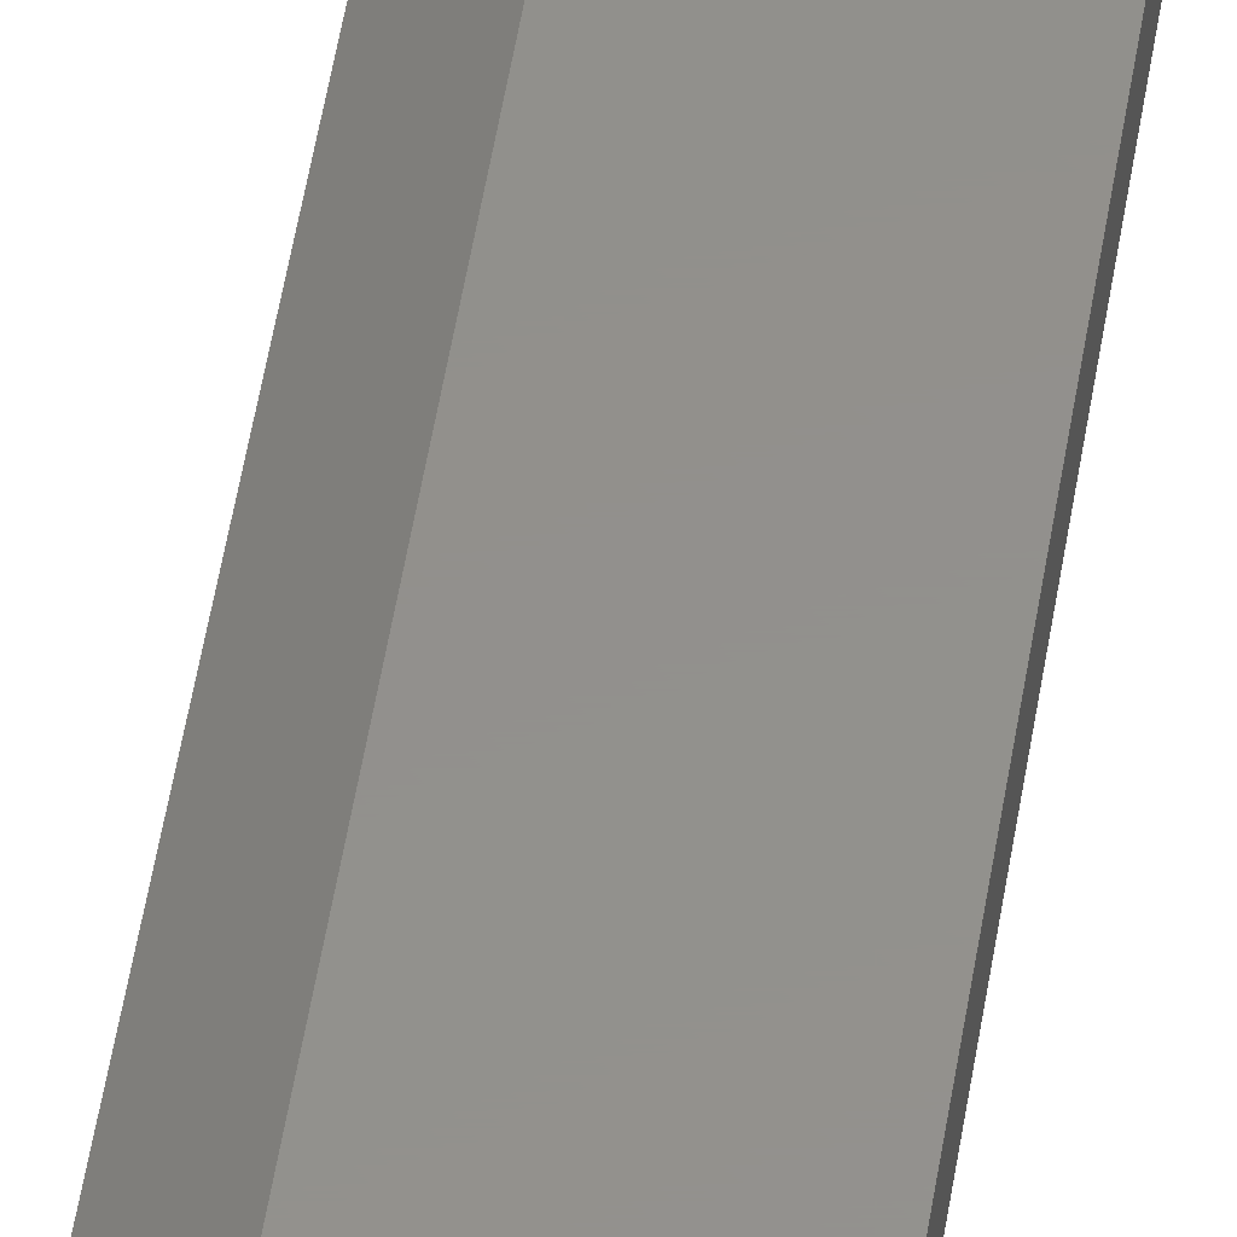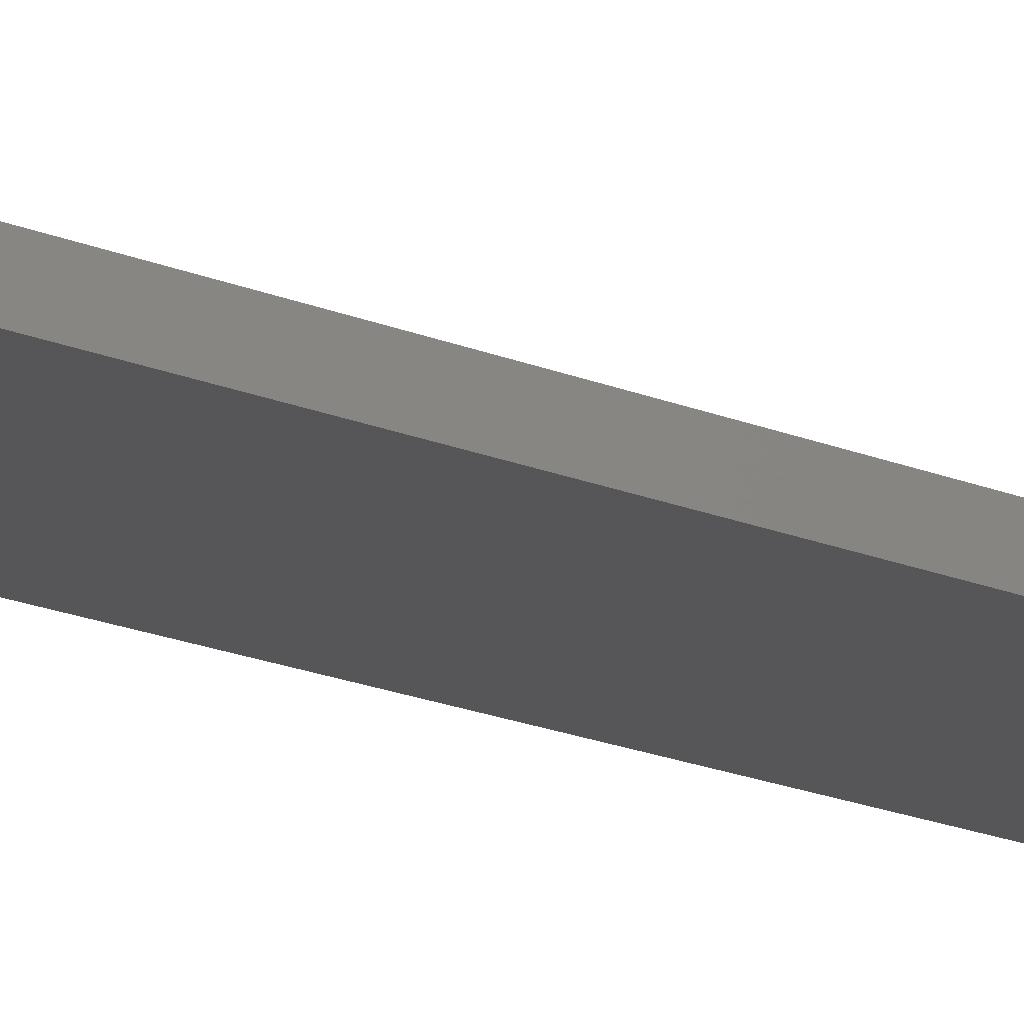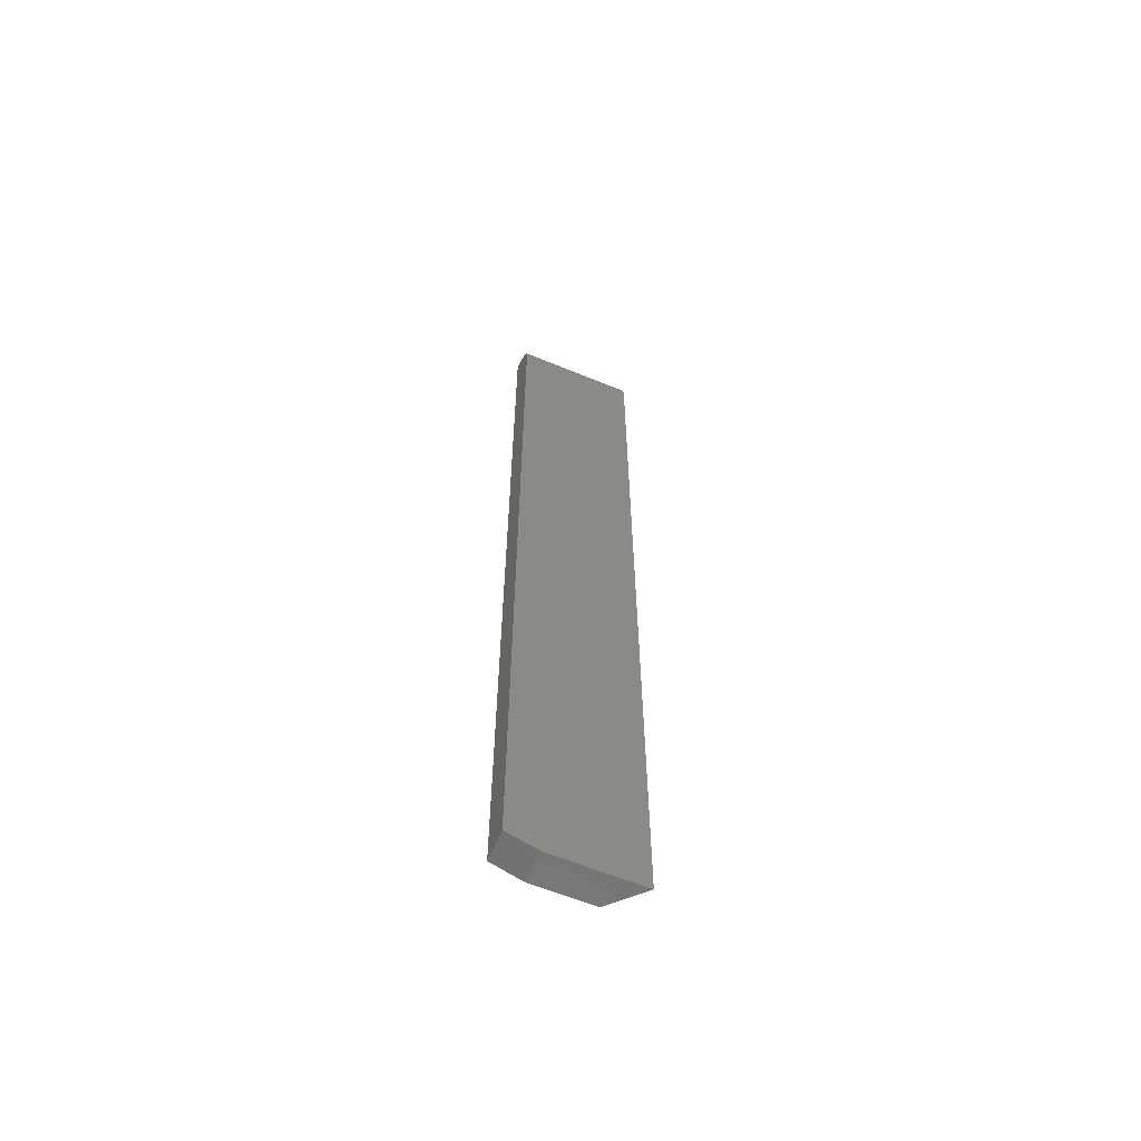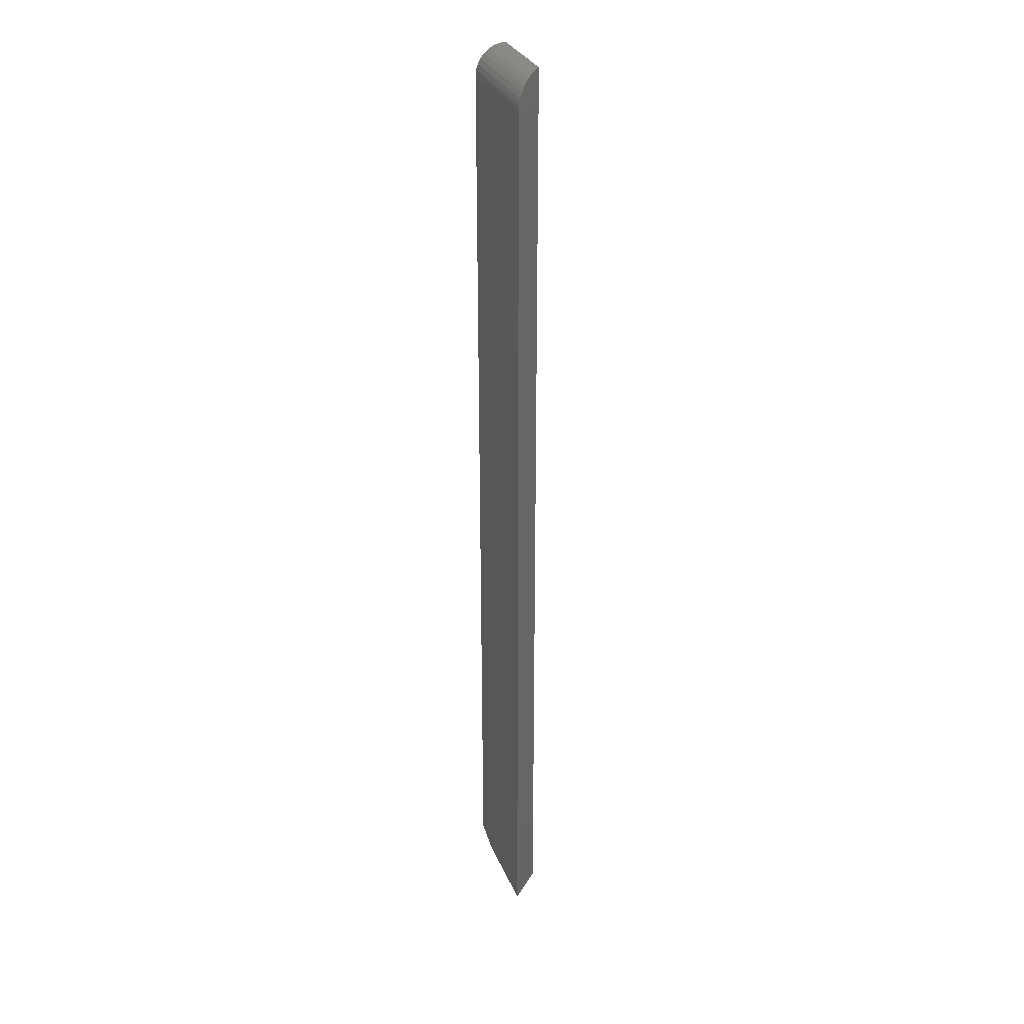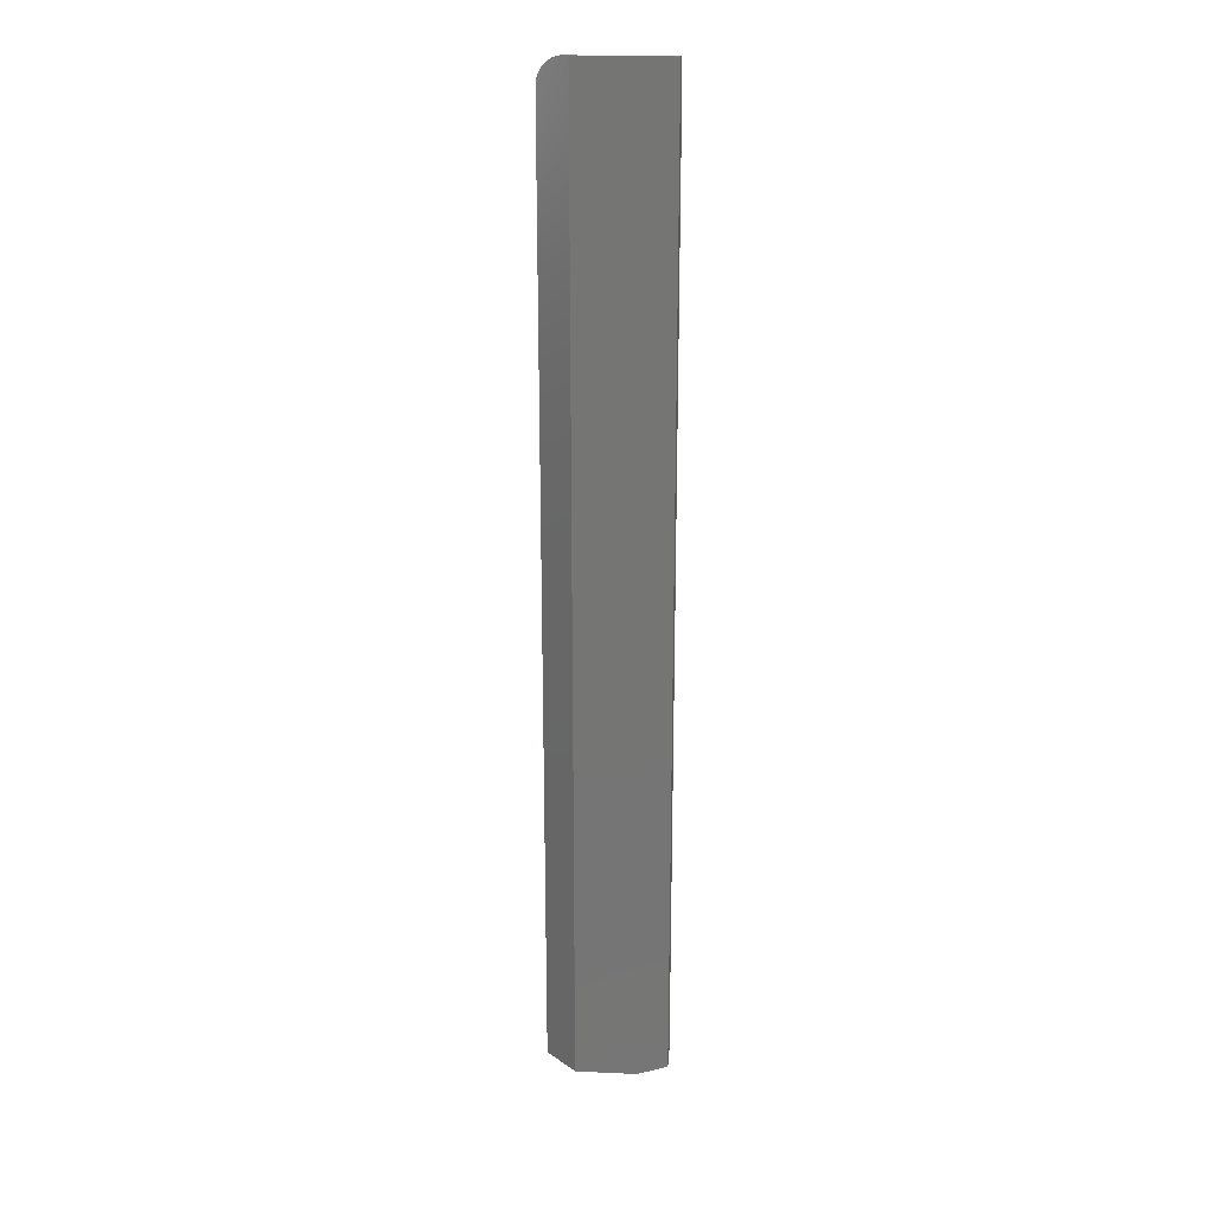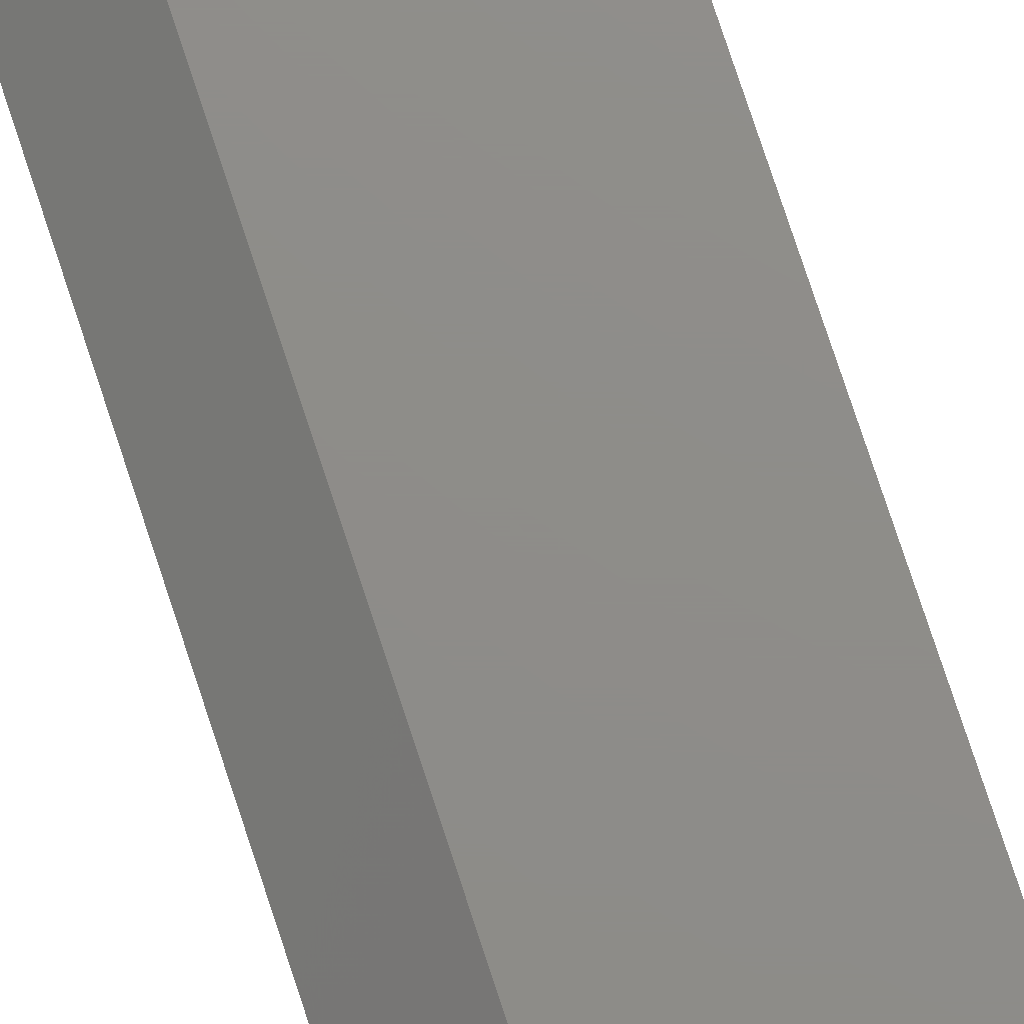
<metadata>
{"format":"stl","ext":"stl","renderer":"f3d","projection":"perspective","resolution":1024,"background":"white","views":[{"elev":53.8,"azim":9.2,"up":"+Z"},{"elev":-16.2,"azim":-132.7,"up":"+Z"},{"elev":-61.9,"azim":157.3,"up":"+Y"},{"elev":30.2,"azim":-109.9,"up":"+Y"},{"elev":22.0,"azim":4.5,"up":"+Y"},{"elev":74.3,"azim":-18.0,"up":"+Z"}]}
</metadata>
<code>
# stl→obj: 28 verts, 52 faces
v -0.3672 0.7363 -0.01752
v -0.3672 0.7211 -0.02768
v -0.3672 0.7292 -0.02335
v -0.3672 0.7123 -0.03035
v -0.3672 0.7421 -0.01042
v -0.3672 0.7464 -0.002313
v -0.3672 0.7491 0.00648
v -0.3672 0.75 0.01612
v -0.3672 0.7031 -0.03125
v -0.3672 -0.7344 -0.03125
v -0.3672 -0.7344 0.01612
v -0.5547 0.7031 -0.03125
v -0.5547 -0.75 -0.03125
v -0.4141 -0.75 -0.03125
v -0.5073 -0.75 0.01612
v -0.4141 -0.75 0.01612
v -0.5073 0.75 0.01612
v -0.5543 0.7093 -0.03084
v -0.5426 0.7346 -0.01912
v -0.5469 0.7289 -0.02351
v -0.5506 0.7222 -0.02718
v -0.552 0.7186 -0.02861
v -0.5531 0.715 -0.02971
v -0.5186 0.7487 0.00484
v -0.5249 0.7468 -0.001498
v -0.5304 0.7442 -0.00697
v -0.5356 0.7408 -0.0122
v -0.5392 0.7379 -0.01576
f 1 2 3
f 4 2 1
f 4 1 5
f 4 5 6
f 4 6 7
f 4 7 8
f 4 8 9
f 9 8 10
f 10 8 11
f 12 9 13
f 13 9 10
f 13 10 14
f 13 14 15
f 15 14 16
f 8 17 11
f 11 17 15
f 11 15 16
f 16 14 11
f 11 14 10
f 17 18 12
f 17 12 13
f 17 13 15
f 19 20 21
f 19 21 22
f 19 22 23
f 18 17 24
f 18 24 25
f 18 25 26
f 18 26 27
f 18 27 28
f 18 28 19
f 18 19 23
f 9 18 4
f 9 12 18
f 17 7 24
f 17 8 7
f 24 7 6
f 24 6 25
f 26 25 6
f 6 5 26
f 26 5 27
f 27 5 1
f 28 27 1
f 28 1 19
f 19 1 3
f 19 3 20
f 20 3 2
f 2 21 20
f 22 21 2
f 2 4 22
f 4 23 22
f 23 4 18

</code>
